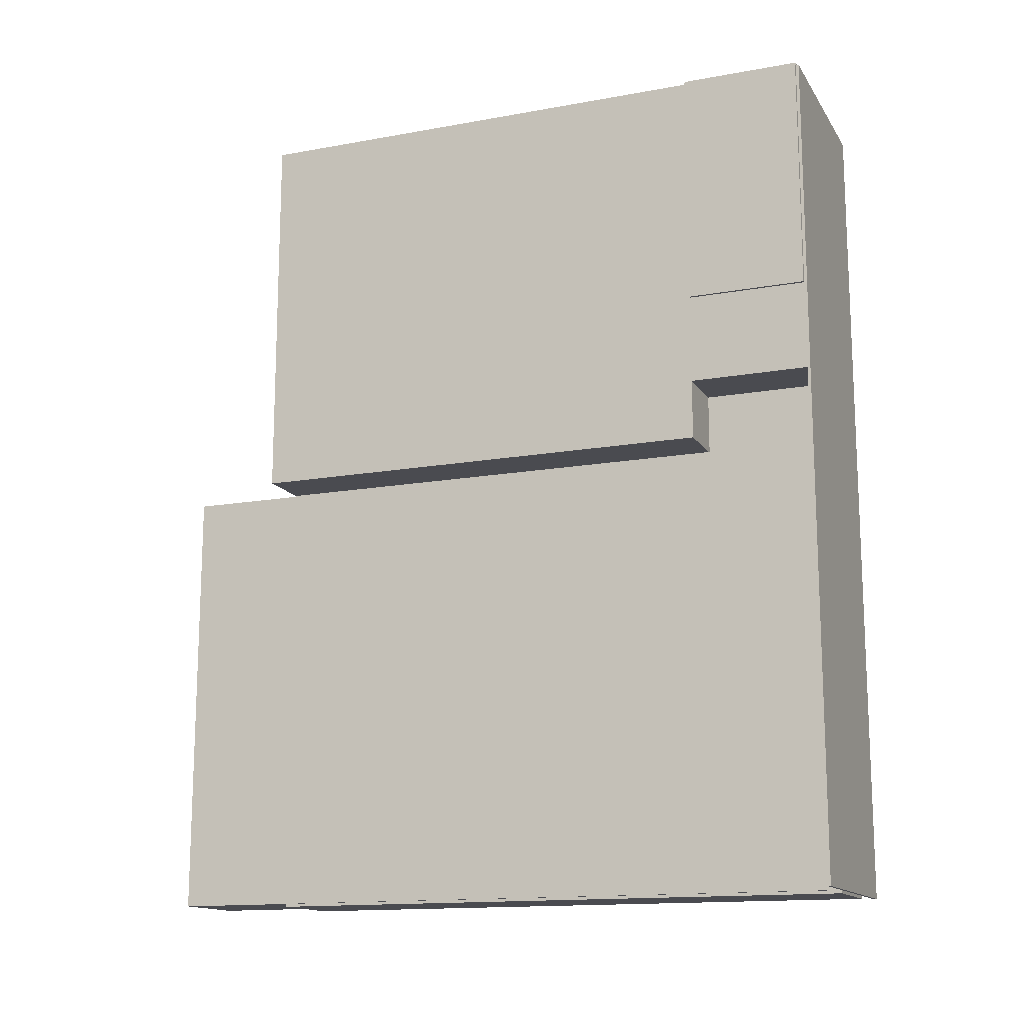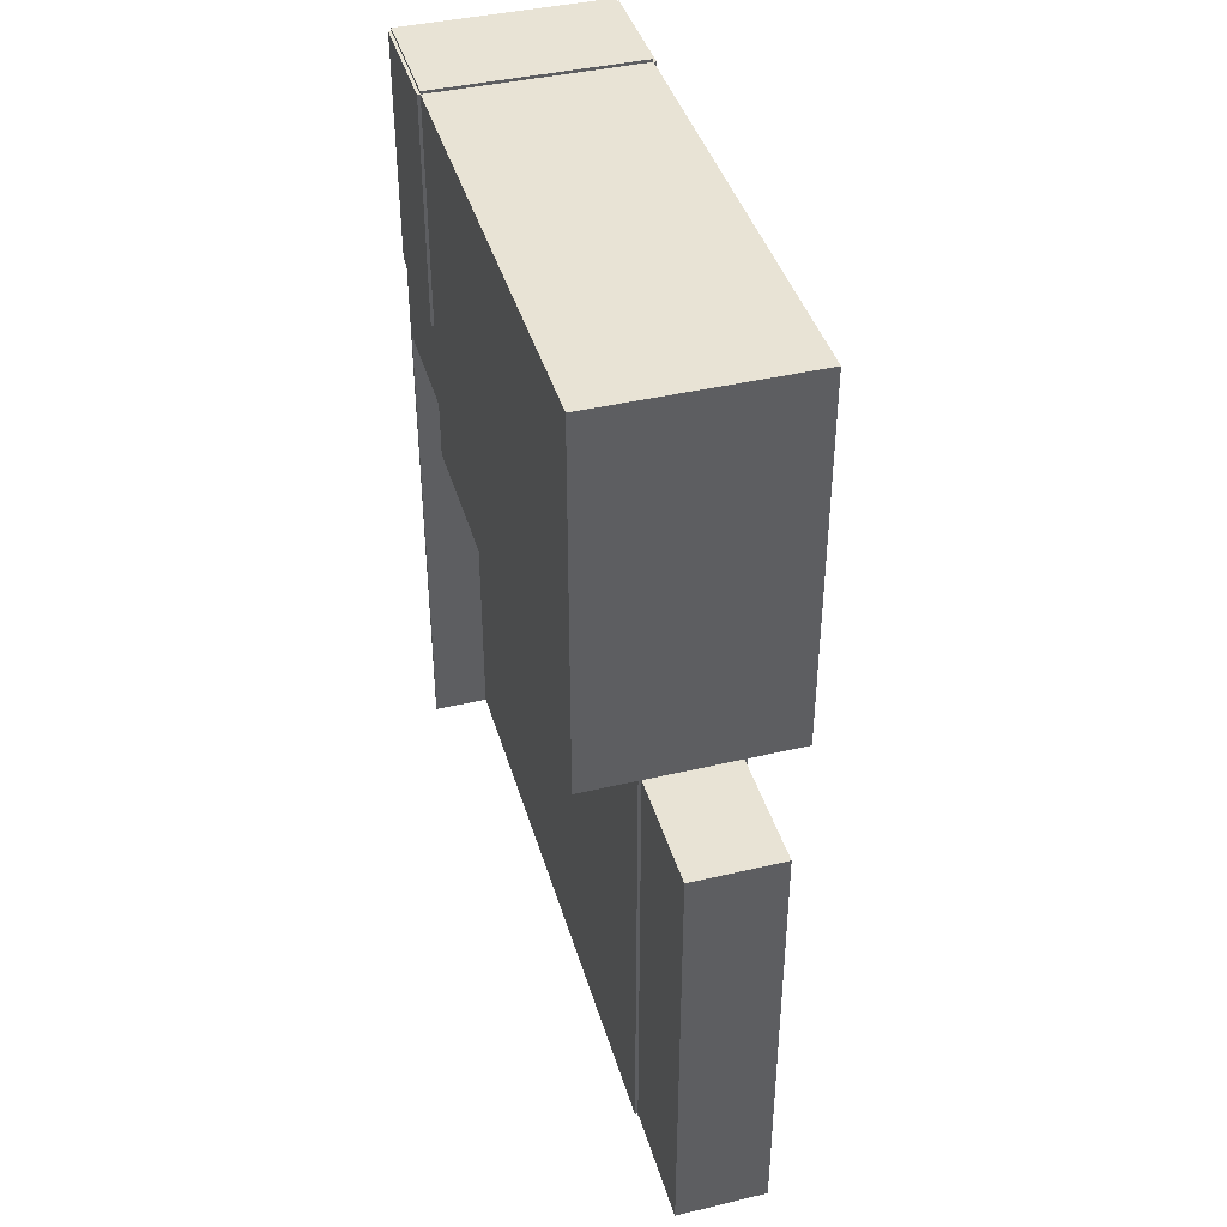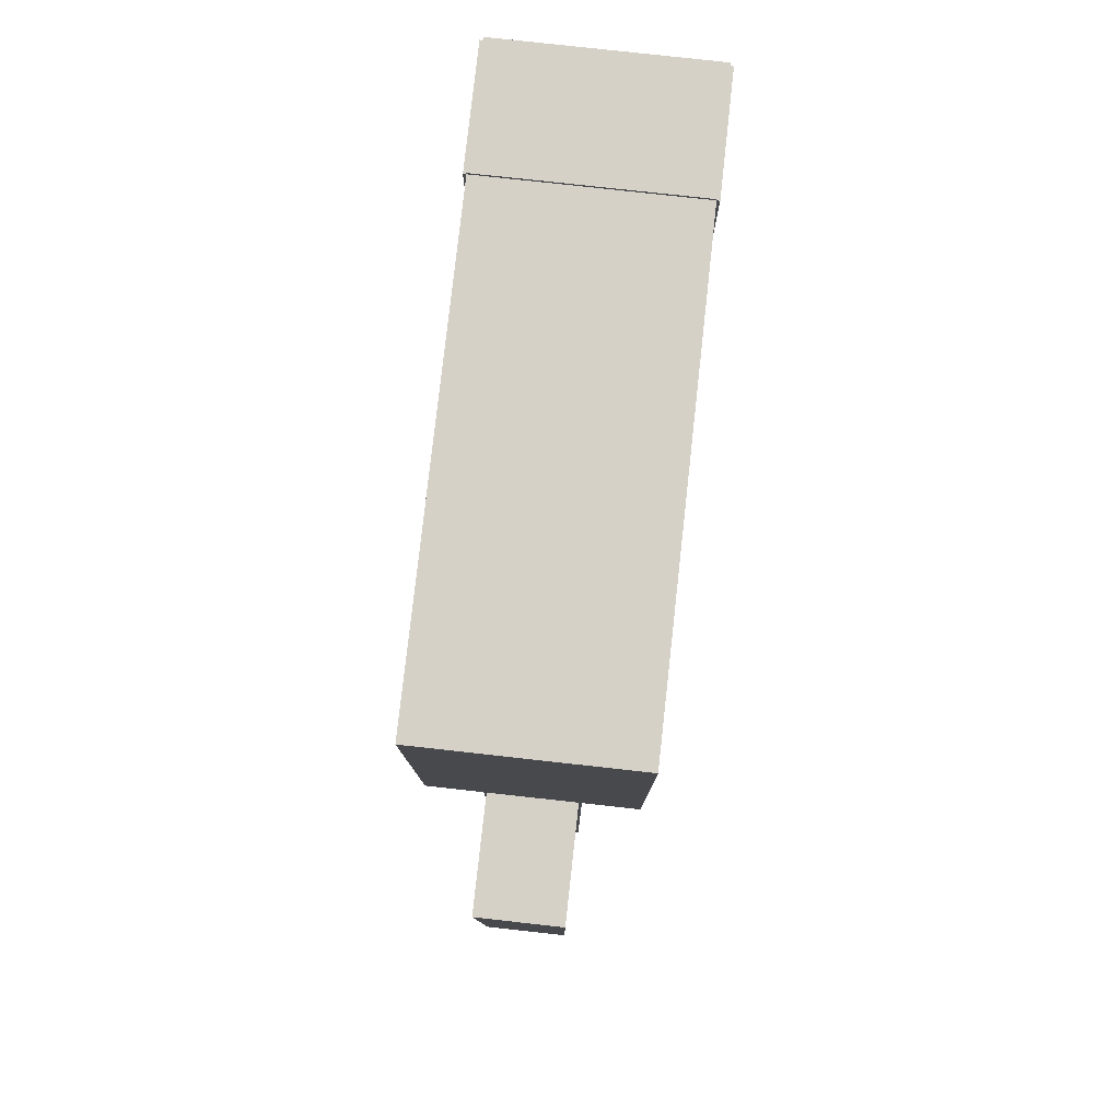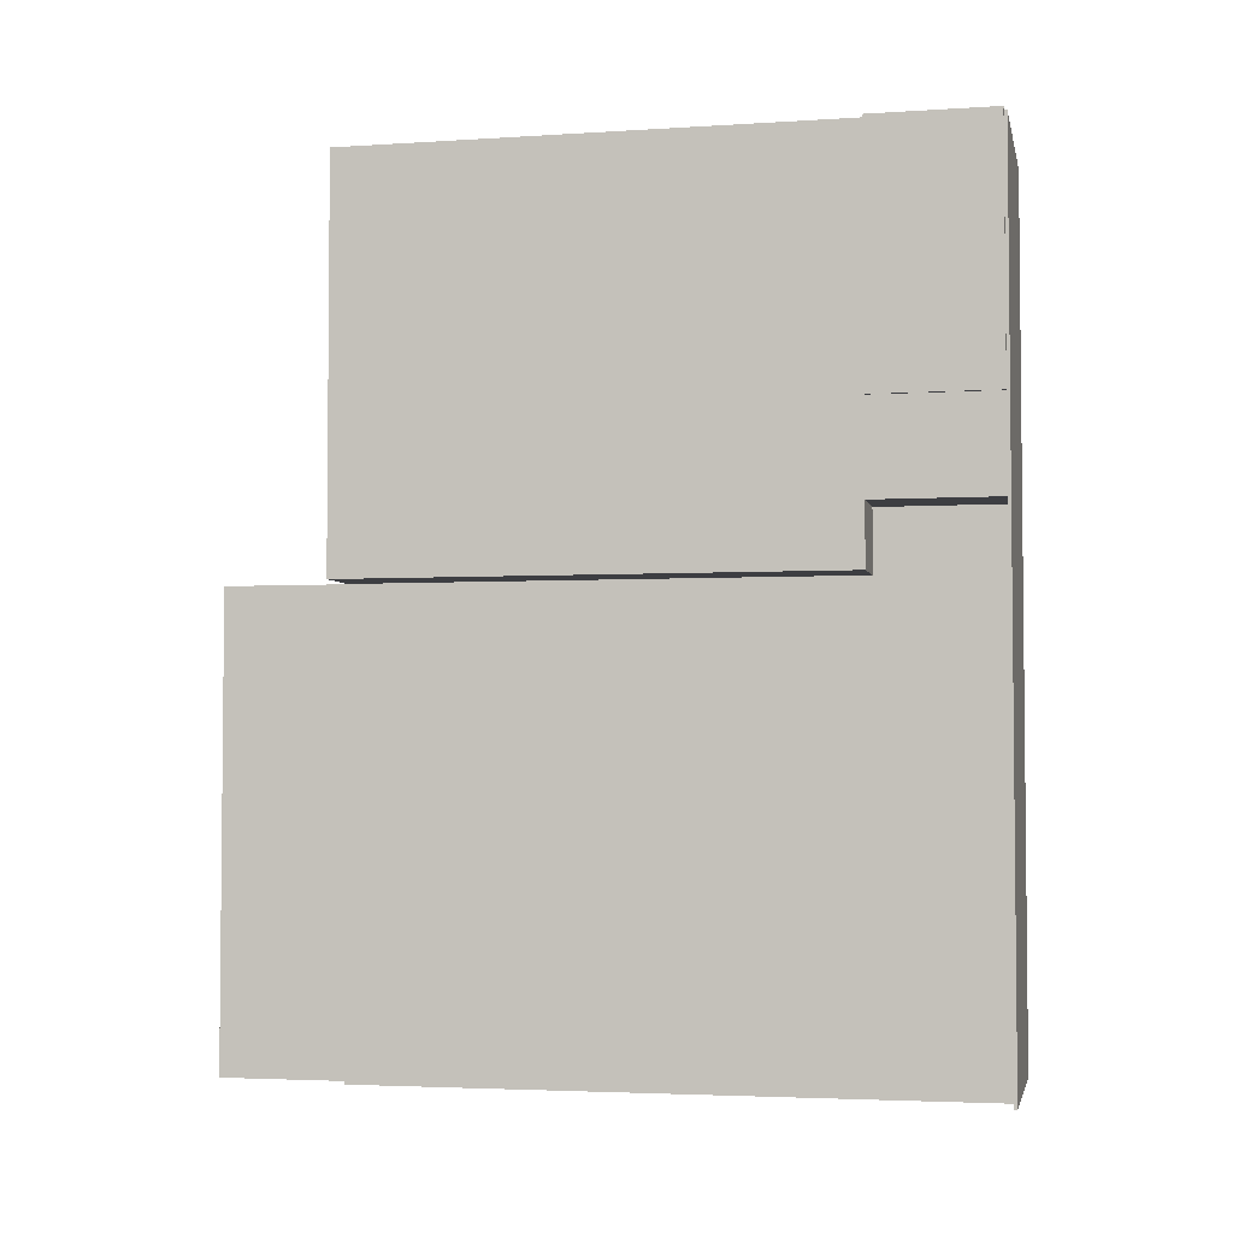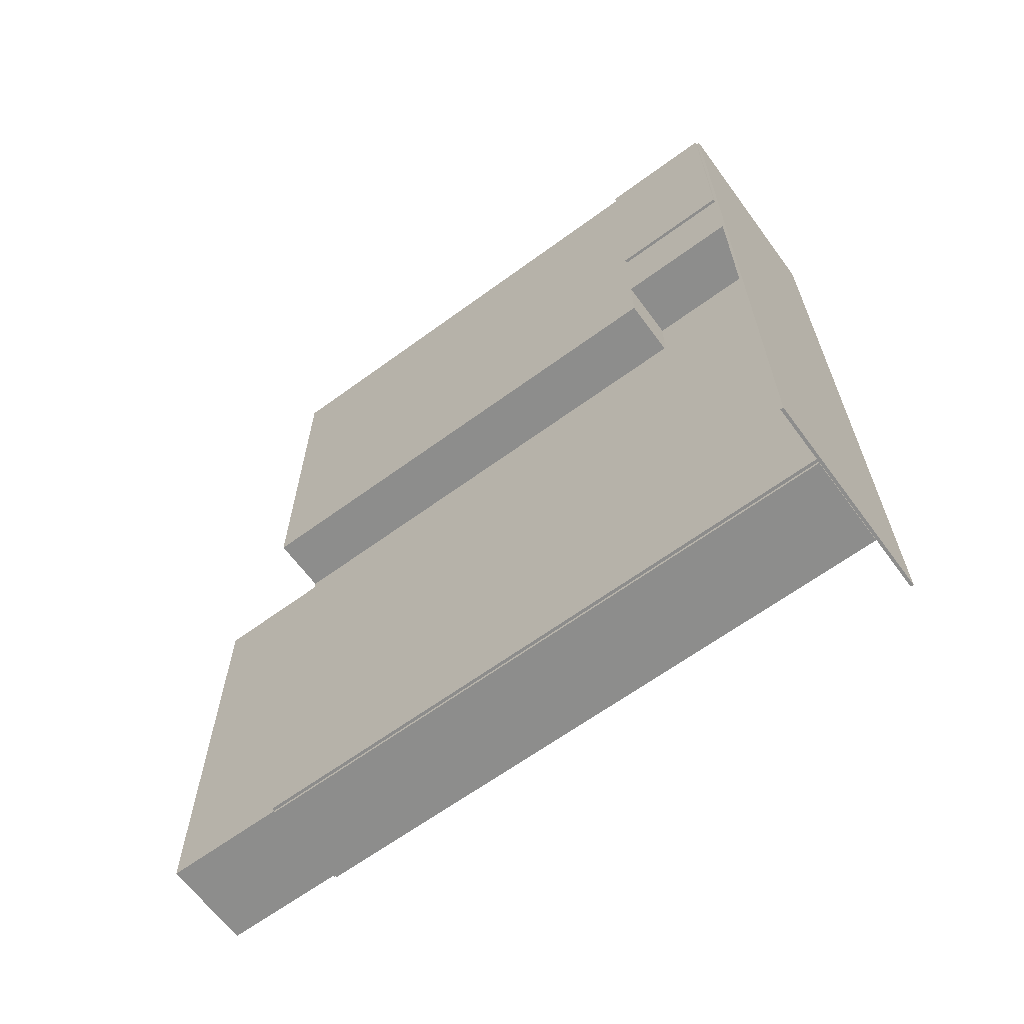
<metadata>
{"format":"obj","ext":"obj","renderer":"f3d","projection":"perspective","resolution":1024,"background":"white","views":[{"elev":-14.5,"azim":111.6,"up":"+Z"},{"elev":41.2,"azim":-16.0,"up":"+Z"},{"elev":79.3,"azim":6.3,"up":"+Z"},{"elev":-3.6,"azim":102.1,"up":"+Z"},{"elev":-64.4,"azim":126.4,"up":"+Z"}]}
</metadata>
<code>
o Cube
v -20 -80 20
v -20 0 20
v -20 -80 -45
v -20 0 -45
v 15 -80 20
v 15 0 20
v 15 -80 -45
v 15 0 -45
f 2 3 1
f 4 7 3
f 8 5 7
f 6 1 5
f 7 1 3
f 4 6 8
f 2 4 3
f 4 8 7
f 8 6 5
f 6 2 1
f 7 5 1
f 4 2 6
o Cube.001
v -20 20 20
v -20 20.5 20
v -20 20 -120
v -20 20.5 -120
v 15 20 20
v 15 20.5 20
v 15 20 -120
v 15 20.5 -120
f 10 11 9
f 12 15 11
f 16 13 15
f 14 9 13
f 15 9 11
f 12 14 16
f 10 12 11
f 12 16 15
f 16 14 13
f 14 10 9
f 15 13 9
f 12 10 14
o Cube.002
v -20.5 0 20
v -20.5 20 20
v -20.5 0 -20
v -20.5 20 -20
v -20 0 20
v -20 20 20
v -20 0 -20
v -20 20 -20
f 18 19 17
f 20 23 19
f 24 21 23
f 22 17 21
f 23 17 19
f 20 22 24
f 18 20 19
f 20 24 23
f 24 22 21
f 22 18 17
f 23 21 17
f 20 18 22
o Cube.003
v 15 0 20
v 15 20 20
v 15 0 -20
v 15 20 -20
v 15.5 0 20
v 15.5 20 20
v 15.5 0 -20
v 15.5 20 -20
f 26 27 25
f 28 31 27
f 32 29 31
f 30 25 29
f 31 25 27
f 28 30 32
f 26 28 27
f 28 32 31
f 32 30 29
f 30 26 25
f 31 29 25
f 28 26 30
o Cube.004
v -10 -80 -120
v -10 20 -120
v -10 -80 -120.5
v -10 20 -120.5
v 5 -80 -120
v 5 20 -120
v 5 -80 -120.5
v 5 20 -120.5
f 34 35 33
f 36 39 35
f 40 37 39
f 38 33 37
f 39 33 35
f 36 38 40
f 34 36 35
f 36 40 39
f 40 38 37
f 38 34 33
f 39 37 33
f 36 34 38
o Cube.012
v 1 0 5
v 1 3.5 5
v 1 0 4.5
v 1 3.5 4.5
v 5 0 5
v 5 3.5 5
v 5 0 4.5
v 5 3.5 4.5
f 42 43 41
f 44 47 43
f 48 45 47
f 46 41 45
f 47 41 43
f 44 46 48
f 42 44 43
f 44 48 47
f 48 46 45
f 46 42 41
f 47 45 41
f 44 42 46
o Cube.006
v -5 0 5
v -5 3.5 5
v -5 0 4.5
v -5 3.5 4.5
v -1 0 5
v -1 3.5 5
v -1 0 4.5
v -1 3.5 4.5
f 50 51 49
f 52 55 51
f 56 53 55
f 54 49 53
f 55 49 51
f 52 54 56
f 50 52 51
f 52 56 55
f 56 54 53
f 54 50 49
f 55 53 49
f 52 50 54
o Cube.008
v -5 3.5 5
v -5 5 5
v -5 3.5 4.5
v -5 5 4.5
v 5 3.5 5
v 5 5 5
v 5 3.5 4.5
v 5 5 4.5
f 58 59 57
f 60 63 59
f 64 61 63
f 62 57 61
f 63 57 59
f 60 62 64
f 58 60 59
f 60 64 63
f 64 62 61
f 62 58 57
f 63 61 57
f 60 58 62
o Cube.007
v 4.5 0 4.5
v 4.5 5 4.5
v 4.5 0 -4.5
v 4.5 5 -4.5
v 5 0 4.5
v 5 5 4.5
v 5 0 -4.5
v 5 5 -4.5
f 66 67 65
f 68 71 67
f 72 69 71
f 70 65 69
f 71 65 67
f 68 70 72
f 66 68 67
f 68 72 71
f 72 70 69
f 70 66 65
f 71 69 65
f 68 66 70
o Cube.009
v -5 0 4.5
v -5 5 4.5
v -5 0 -4.5
v -5 5 -4.5
v -4.5 0 4.5
v -4.5 5 4.5
v -4.5 0 -4.5
v -4.5 5 -4.5
f 74 75 73
f 76 79 75
f 80 77 79
f 78 73 77
f 79 73 75
f 76 78 80
f 74 76 75
f 76 80 79
f 80 78 77
f 78 74 73
f 79 77 73
f 76 74 78
o Cube.010
v -5 0 -4.5
v -5 5 -4.5
v -5 0 -5
v -5 5 -5
v 5 0 -4.5
v 5 5 -4.5
v 5 0 -5
v 5 5 -5
f 82 83 81
f 84 87 83
f 88 85 87
f 86 81 85
f 87 81 83
f 84 86 88
f 82 84 83
f 84 88 87
f 88 86 85
f 86 82 81
f 87 85 81
f 84 82 86
o Cube.011
v -5 5 5
v -5 5.5 5
v -5 5 -5
v -5 5.5 -5
v 5 5 5
v 5 5.5 5
v 5 5 -5
v 5 5.5 -5
f 90 91 89
f 92 95 91
f 96 93 95
f 94 89 93
f 95 89 91
f 92 94 96
f 90 92 91
f 92 96 95
f 96 94 93
f 94 90 89
f 95 93 89
f 92 90 94
o Cube.013
v -5 0 14
v -16 3.5 14
v -5 0 16
v -16 3.5 16
v -18 0 14
v -18 3.5 14
v -18 0 16
v -18 3.5 16
f 98 99 97
f 100 103 99
f 104 101 103
f 101 98 97
f 103 97 99
f 100 102 104
f 98 100 99
f 100 104 103
f 104 102 101
f 101 102 98
f 103 101 97
f 100 98 102
o Cube.014
v -16 3.5 18
v -3 6.5 18
v -16 3.5 16
v -3 6.5 16
v -1 3.5 18
v -1 6.5 18
v -1 3.5 16
v -1 6.5 16
v -16 0 18
v -16 0 16
v -1 0 18
v -1 0 16
f 106 107 105
f 108 111 107
f 112 109 111
f 109 106 105
f 109 116 111
f 108 110 112
f 116 113 114
f 105 115 109
f 111 114 107
f 107 113 105
f 106 108 107
f 108 112 111
f 112 110 109
f 109 110 106
f 109 115 116
f 108 106 110
f 116 115 113
f 105 113 115
f 111 116 114
f 107 114 113
o Cube.017
v -16 0 16
v -16 3.5 16
v -16 0 18
v -16 3.5 18
v -18 0 16
v -18 3.5 16
v -18 0 18
v -18 3.5 18
f 118 119 117
f 120 123 119
f 124 121 123
f 122 117 121
f 119 121 117
f 120 122 124
f 118 120 119
f 120 124 123
f 124 122 121
f 122 118 117
f 119 123 121
f 120 118 122
o Cube.015
v -1 6.5 16
v 13 6.5 16
v -1 6.5 14
v 13 6.5 14
v 15 6.5 16
v 15 6.5 16
v 15 6.5 14
v 15 6.5 14
v -1 0 16
v -1 0 14
v 15 0 16
v 15 0 14
f 126 127 125
f 127 132 131
f 131 130 129
f 129 126 125
f 129 136 131
f 128 130 132
f 136 133 134
f 125 135 129
f 131 134 127
f 127 133 125
f 126 128 127
f 127 128 132
f 131 132 130
f 129 130 126
f 129 135 136
f 128 126 130
f 136 135 133
f 125 133 135
f 131 136 134
f 127 134 133
o Cube.016
v 13 6.5 16
v 1 9.5 16
v 13 6.5 18
v 1 9.5 18
v -1 6.5 16
v -1 9.5 16
v -1 6.5 18
v -1 9.5 18
v 13 0 16
v 13 0 18
v -1 0 16
v -1 0 18
f 137 140 139
f 140 143 139
f 144 141 143
f 141 138 137
f 141 148 143
f 140 142 144
f 148 145 146
f 137 147 141
f 143 146 139
f 139 145 137
f 137 138 140
f 140 144 143
f 144 142 141
f 141 142 138
f 141 147 148
f 140 138 142
f 148 147 145
f 137 145 147
f 143 148 146
f 139 146 145
o Cube.018
v -3 0 16
v -3 6.5 16
v -3 0 14
v -3 6.5 14
v -1 0 16
v -1 6.5 16
v -1 0 14
v -1 6.5 14
f 150 151 149
f 152 155 151
f 156 153 155
f 154 149 153
f 151 153 149
f 152 154 156
f 150 152 151
f 152 156 155
f 156 154 153
f 154 150 149
f 151 155 153
f 152 150 154
o Cube.019
v 13 0 18
v 13 6.5 18
v 13 0 16
v 13 6.5 16
v 15 0 18
v 15 6.5 18
v 15 0 16
v 15 6.5 16
f 158 159 157
f 160 163 159
f 164 161 163
f 162 157 161
f 159 161 157
f 160 162 164
f 158 160 159
f 160 164 163
f 164 162 161
f 162 158 157
f 159 163 161
f 160 158 162
o Cube.020
v -1 9.5 18
v -18 12.5 18
v -1 9.5 20
v -18 12.5 20
v -20 9.5 18
v -20 12.5 18
v -20 9.5 20
v -20 12.5 20
v -1 0 18
v -1 0 20
v -20 0 18
v -20 0 20
f 166 167 165
f 168 171 167
f 172 169 171
f 169 166 165
f 169 176 171
f 168 170 172
f 176 173 174
f 165 175 169
f 171 174 167
f 167 173 165
f 166 168 167
f 168 172 171
f 172 170 169
f 169 170 166
f 169 175 176
f 168 166 170
f 176 175 173
f 165 173 175
f 171 176 174
f 167 174 173
o Cube.021
v -1 0 20
v -1 9.5 20
v -1 0 18
v -1 9.5 18
v 15 0 20
v 15 9.5 20
v 15 0 18
v 15 9.5 18
f 178 179 177
f 180 183 179
f 184 181 183
f 182 177 181
f 183 177 179
f 180 182 184
f 178 180 179
f 180 184 183
f 184 182 181
f 182 178 177
f 183 181 177
f 180 178 182
o Cube.022
v -18 0 -10
v -18 12.5 -10
v -18 0 18
v -18 12.5 18
v -20 0 -10
v -20 12.5 -10
v -20 0 18
v -20 12.5 18
f 186 187 185
f 188 191 187
f 192 189 191
f 190 185 189
f 187 189 185
f 188 190 192
f 186 188 187
f 188 192 191
f 192 190 189
f 190 186 185
f 187 191 189
f 188 186 190
o Cube.023
v -10 0 -35
v -10 20 -35
v -10 0 -10
v -10 20 -10
v -20 0 -35
v -20 20 -35
v -20 0 -10
v -20 20 -10
f 194 195 193
f 196 199 195
f 200 197 199
f 198 193 197
f 195 197 193
f 196 198 200
f 194 196 195
f 196 200 199
f 200 198 197
f 198 194 193
f 195 199 197
f 196 194 198
o Cube.024
v 15 0 -35
v 15 20 -35
v 15 0 -10
v 15 20 -10
v 5 0 -35
v 5 20 -35
v 5 0 -10
v 5 20 -10
f 202 203 201
f 204 207 203
f 208 205 207
f 206 201 205
f 203 205 201
f 204 206 208
f 202 204 203
f 204 208 207
f 208 206 205
f 206 202 201
f 203 207 205
f 204 202 206
o Cube.025
v 5 9.5 -35
v 5 20 -35
v 5 9.5 -10
v 5 20 -10
v -10 9.5 -35
v -10 20 -35
v -10 9.5 -10
v -10 20 -10
f 210 211 209
f 212 215 211
f 216 213 215
f 214 209 213
f 211 213 209
f 212 214 216
f 210 212 211
f 212 216 215
f 216 214 213
f 214 210 209
f 211 215 213
f 212 210 214
o Cube.026
v -8.5 7 -35
v -8.5 9.5 -35
v -8.5 7 -10
v -8.5 9.5 -10
v -10 3.5 -35
v -10 9.5 -35
v -10 3.5 -10
v -10 9.5 -10
f 218 219 217
f 219 224 223
f 224 221 223
f 222 217 221
f 219 221 217
f 220 222 224
f 218 220 219
f 219 220 224
f 224 222 221
f 222 218 217
f 219 223 221
f 220 218 222
o Cube.027
v -6 8.5 -35
v -6 9.5 -35
v -6 8.5 -10
v -6 9.5 -10
v -8.5 7 -35
v -8.5 9.5 -35
v -8.5 7 -10
v -8.5 9.5 -10
f 226 227 225
f 227 232 231
f 232 229 231
f 230 225 229
f 227 229 225
f 228 230 232
f 226 228 227
f 227 228 232
f 232 230 229
f 230 226 225
f 227 231 229
f 228 226 230
o Cube.029
v 3.5 7 -10
v 3.5 9.5 -10
v 3.5 7 -35
v 3.5 9.5 -35
v 5 3.5 -10
v 5 9.5 -10
v 5 3.5 -35
v 5 9.5 -35
f 234 235 233
f 235 240 239
f 240 237 239
f 238 233 237
f 235 237 233
f 236 238 240
f 234 236 235
f 235 236 240
f 240 238 237
f 238 234 233
f 235 239 237
f 236 234 238
o Cube.030
v 1 8.5 -10
v 1 9.5 -10
v 1 8.5 -35
v 1 9.5 -35
v 3.5 7 -10
v 3.5 9.5 -10
v 3.5 7 -35
v 3.5 9.5 -35
f 242 243 241
f 243 248 247
f 248 245 247
f 246 241 245
f 247 241 243
f 244 246 248
f 242 244 243
f 243 244 248
f 248 246 245
f 246 242 241
f 247 245 241
f 244 242 246
o Cube.031
v -1.5 9.5 -10
v -1.5 9.5 -35
v 1 8.5 -10
v 1 9.5 -10
v 1 8.5 -35
v 1 9.5 -35
f 253 250 254
f 253 249 250
f 254 251 253
f 249 251 252
f 250 252 254
f 253 251 249
f 254 252 251
f 250 249 252
o Cube.028
v -3.5 9.5 -35
v -3.5 9.5 -10
v -6 8.5 -35
v -6 9.5 -35
v -6 8.5 -10
v -6 9.5 -10
f 259 256 260
f 256 257 255
f 260 257 259
f 255 257 258
f 256 258 260
f 256 259 257
f 260 258 257
f 256 255 258
o Cube.032
v -10 0 -35
v -10 3.5 -35
v -10 0 -45
v -10 3.5 -45
v -3.5 0 -35
v -3.5 3.5 -35
v -3.5 0 -45
v -3.5 3.5 -45
f 262 263 261
f 264 267 263
f 268 265 267
f 266 261 265
f 267 261 263
f 264 266 268
f 262 264 263
f 264 268 267
f 268 266 265
f 266 262 261
f 267 265 261
f 264 262 266
o Cube.033
v -1.5 0 -35
v -1.5 3.5 -35
v -1.5 0 -45
v -1.5 3.5 -45
v 5 0 -35
v 5 3.5 -35
v 5 0 -45
v 5 3.5 -45
f 270 271 269
f 272 275 271
f 276 273 275
f 274 269 273
f 275 269 271
f 272 274 276
f 270 272 271
f 272 276 275
f 276 274 273
f 274 270 269
f 275 273 269
f 272 270 274
o Cube.034
v -10 3.5 -35
v -10 20 -35
v -10 3.5 -45
v -10 20 -45
v 5 3.5 -35
v 5 20 -35
v 5 3.5 -45
v 5 20 -45
f 278 279 277
f 280 283 279
f 284 281 283
f 282 277 281
f 283 277 279
f 280 282 284
f 278 280 279
f 280 284 283
f 284 282 281
f 282 278 277
f 283 281 277
f 280 278 282
o Cube.035
v -10 -100 -45
v -10 -80 -45
v -10 -100 -120
v -10 -80 -120
v 5 -100 -45
v 5 -80 -45
v 5 -100 -120
v 5 -80 -120
f 286 287 285
f 288 291 287
f 292 289 291
f 290 285 289
f 291 285 287
f 288 290 292
f 286 288 287
f 288 292 291
f 292 290 289
f 290 286 285
f 291 289 285
f 288 286 290
o Cube.036
v 5 -80 -45
v 5 20 -45
v 5 -80 -120
v 5 20 -120
v 5.5 -80 -45
v 5.5 20 -45
v 5.5 -80 -120
v 5.5 20 -120
f 294 295 293
f 296 299 295
f 300 297 299
f 298 293 297
f 299 293 295
f 296 298 300
f 294 296 295
f 296 300 299
f 300 298 297
f 298 294 293
f 299 297 293
f 296 294 298
o Cube.037
v -10.5 -80 -45
v -10.5 20 -45
v -10.5 -80 -120
v -10.5 20 -120
v -10 -80 -45
v -10 20 -45
v -10 -80 -120
v -10 20 -120
f 302 303 301
f 304 307 303
f 308 305 307
f 306 301 305
f 307 301 303
f 304 306 308
f 302 304 303
f 304 308 307
f 308 306 305
f 306 302 301
f 307 305 301
f 304 302 306
o Cube.038
v -10 -80 -45
v -10 0 -45
v -10 -80 -55
v -10 0 -55
v 5 -80 -45
v 5 0 -45
v 5 -80 -55
v 5 0 -55
f 310 311 309
f 312 315 311
f 316 313 315
f 314 309 313
f 315 309 311
f 312 314 316
f 310 312 311
f 312 316 315
f 316 314 313
f 314 310 309
f 315 313 309
f 312 310 314
o Cube.039
v -3.5 -0.5 -55
v -3.5 0 -55
v -3.5 -0.5 -75
v -3.5 0 -75
v -2 -0.5 -55
v -2 0 -55
v -2 -0.5 -75
v -2 0 -75
f 318 319 317
f 320 323 319
f 324 321 323
f 322 317 321
f 323 317 319
f 320 322 324
f 318 320 319
f 320 324 323
f 324 322 321
f 322 318 317
f 323 321 317
f 320 318 322
o Cube.040
v -20 0 20.5
v -20 20 20.5
v -20 0 20
v -20 20 20
v 15 0 20.5
v 15 20 20.5
v 15 0 20
v 15 20 20
f 326 327 325
f 328 331 327
f 332 329 331
f 330 325 329
f 331 325 327
f 328 330 332
f 326 328 327
f 328 332 331
f 332 330 329
f 330 326 325
f 331 329 325
f 328 326 330

</code>
